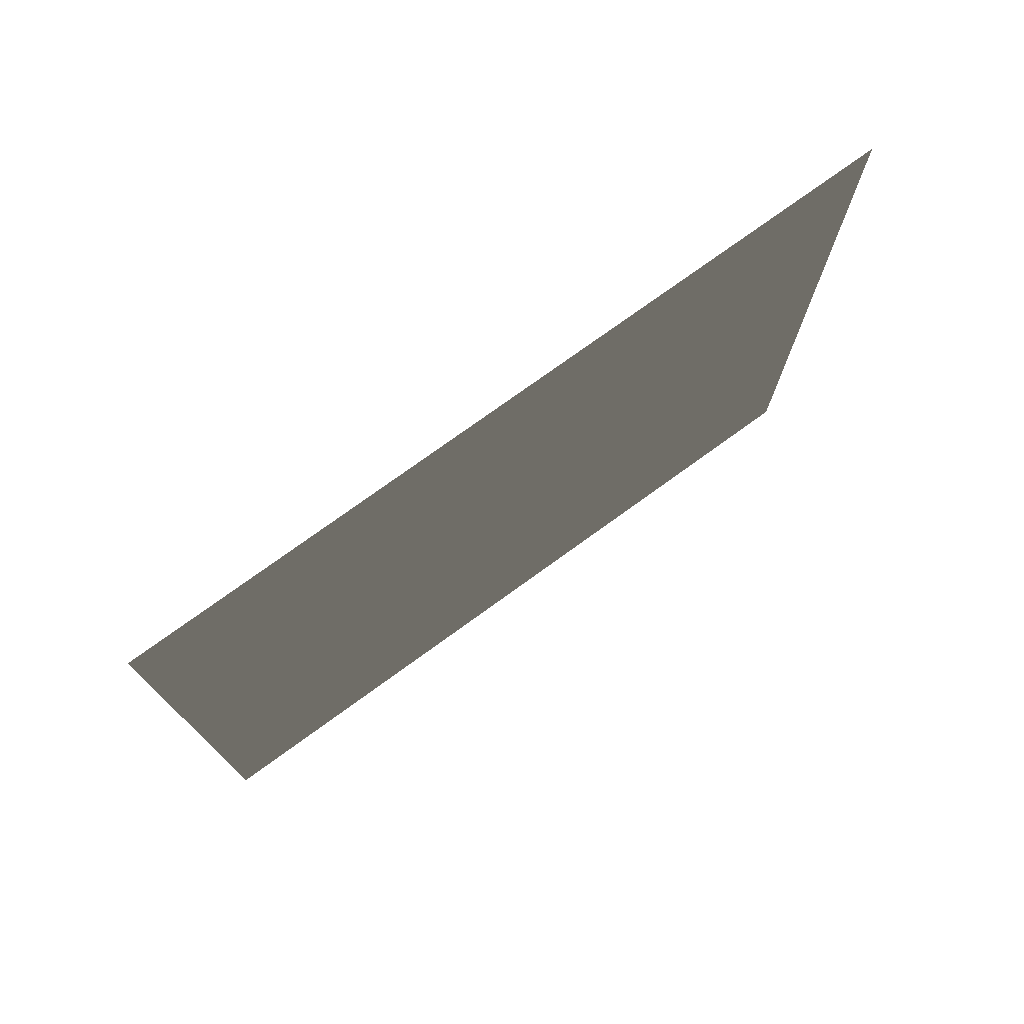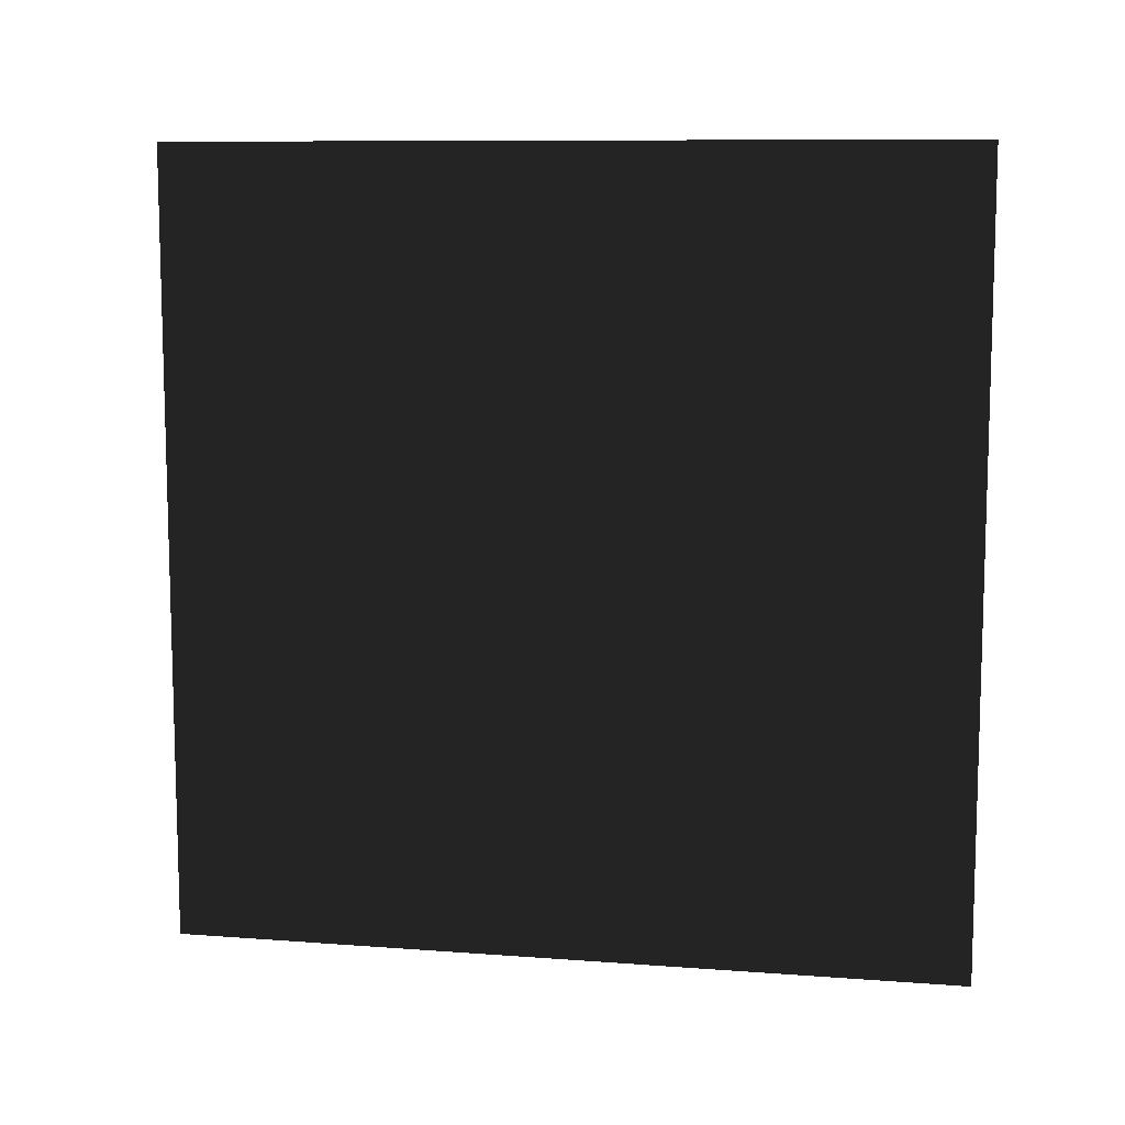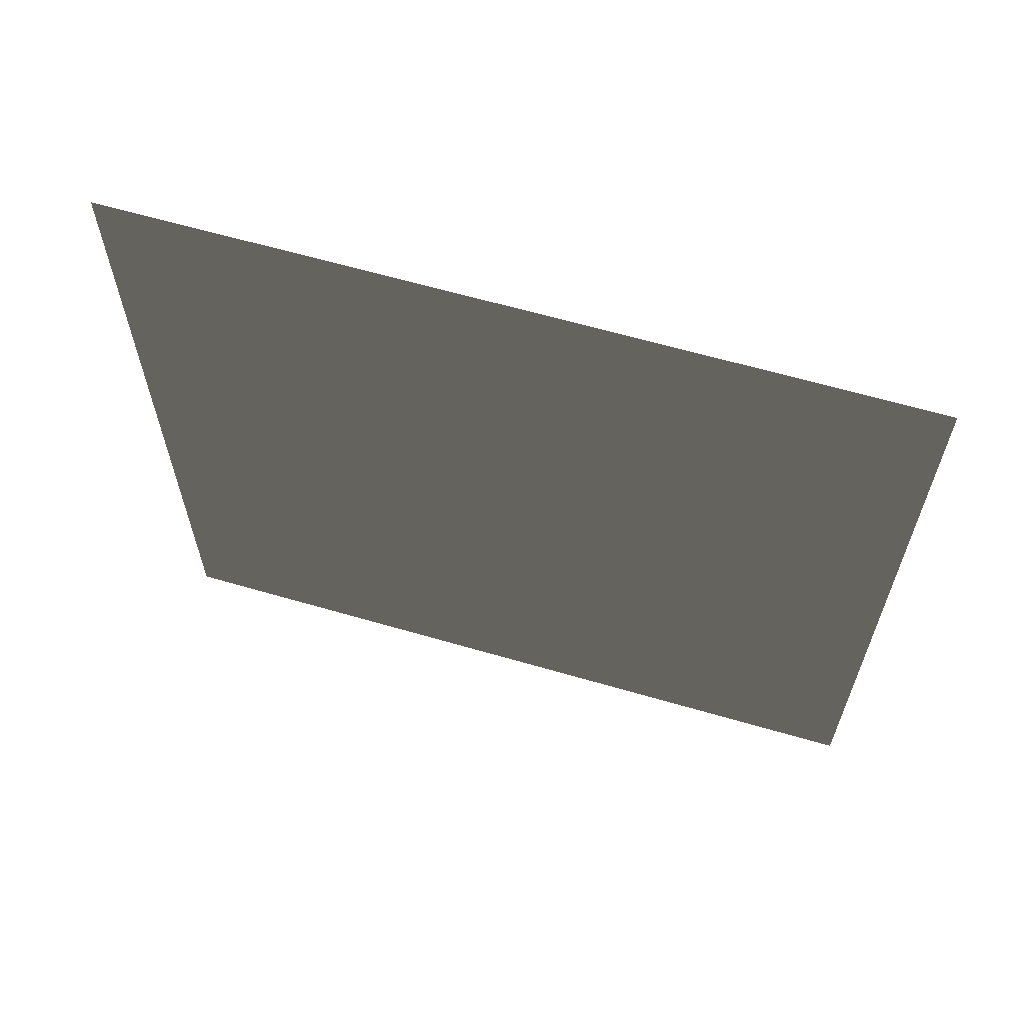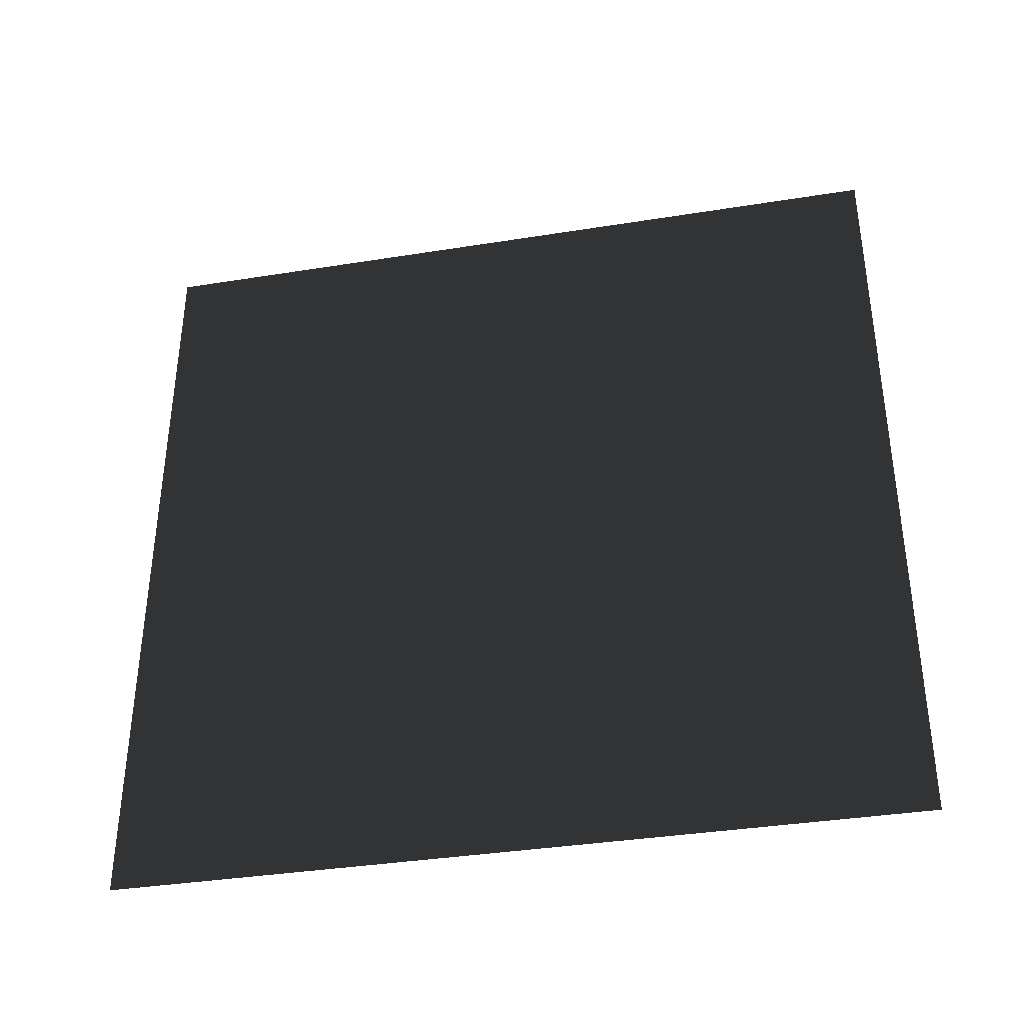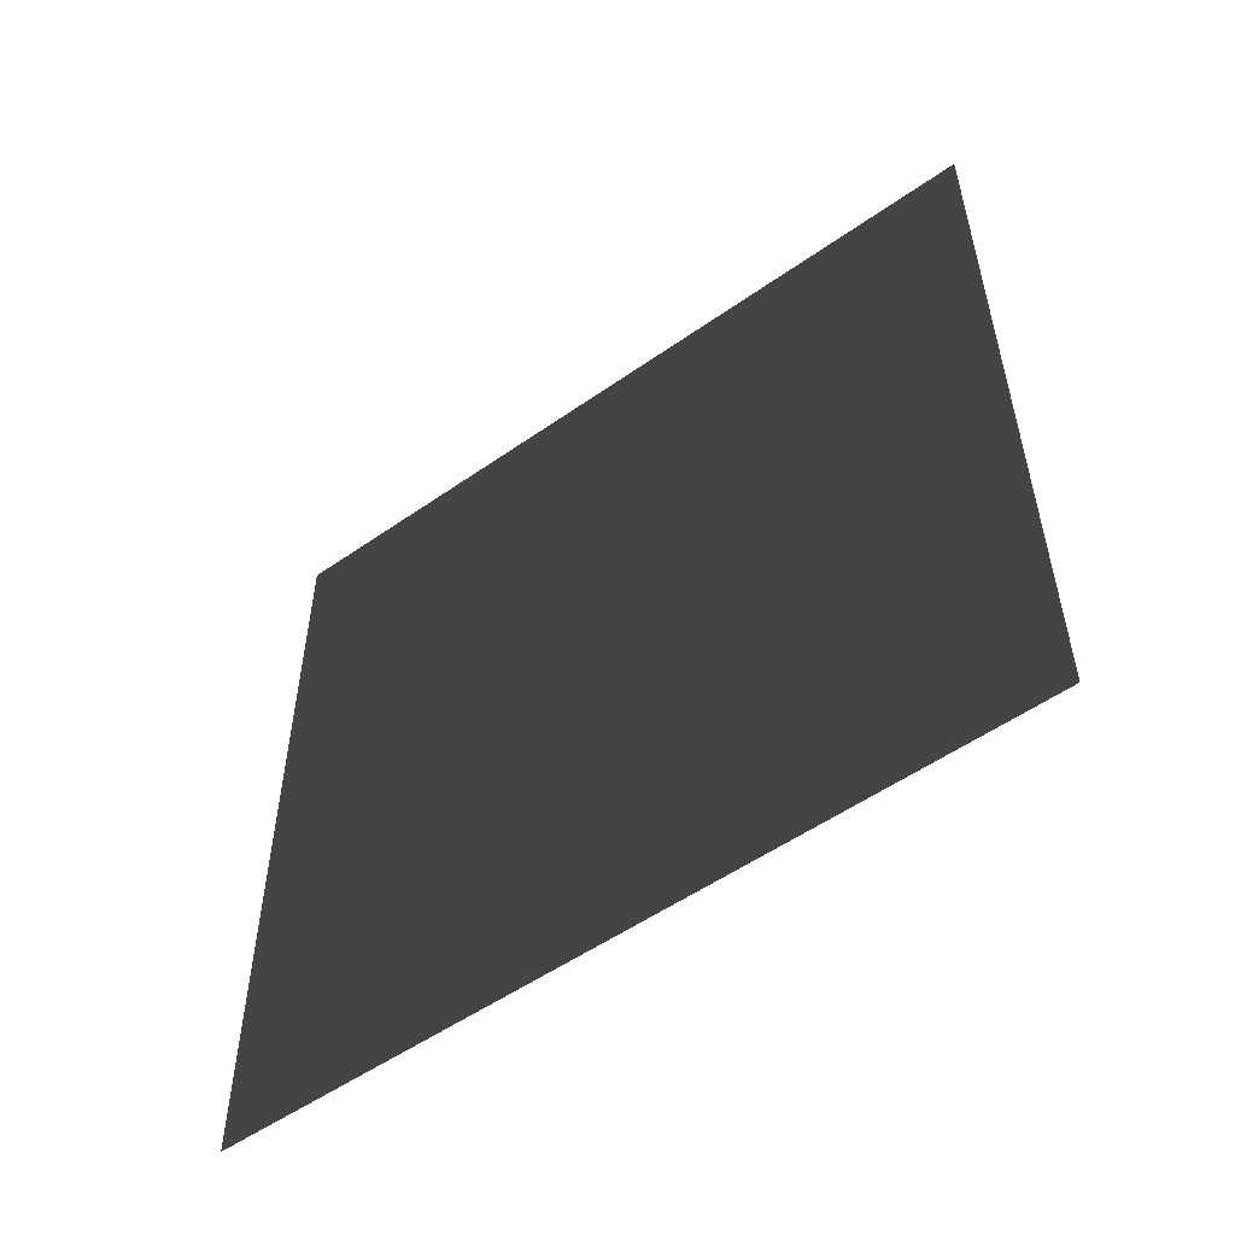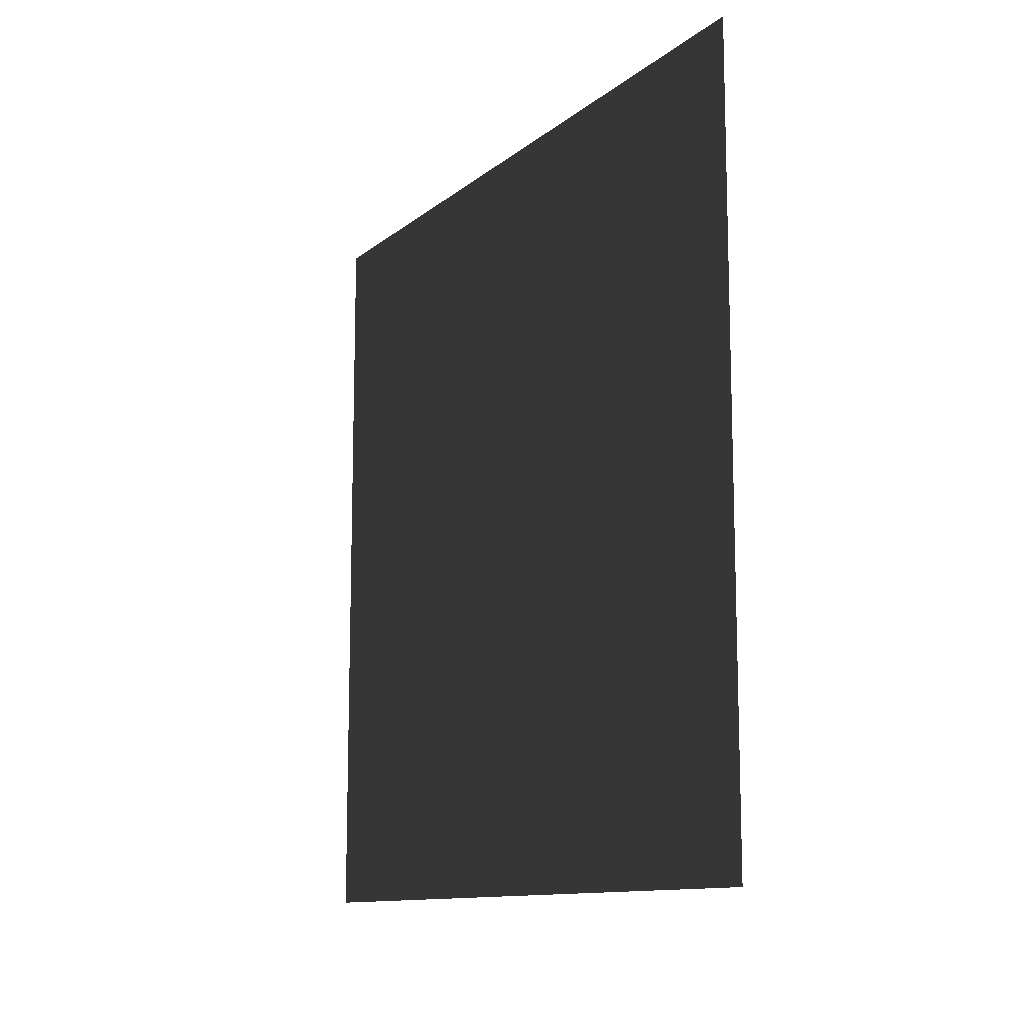
<metadata>
{"format":"obj","ext":"obj","renderer":"f3d","projection":"perspective","resolution":1024,"background":"white","views":[{"elev":75.6,"azim":-125.9,"up":"+Z"},{"elev":9.7,"azim":-78.9,"up":"+Z"},{"elev":63.0,"azim":106.4,"up":"+Y"},{"elev":-36.9,"azim":-78.3,"up":"+Z"},{"elev":-53.5,"azim":126.9,"up":"+Z"},{"elev":-11.8,"azim":150.5,"up":"+Y"}]}
</metadata>
<code>
v -1.237e-05 3 -3.643e-06
v -1.214e-05 -3.408e-07 3
v -1.214e-05 3 3
v -1.237e-05 5.661e-08 -3.643e-06
g wall02_11142_1605
f 1 3 2
f 2 4 1

</code>
